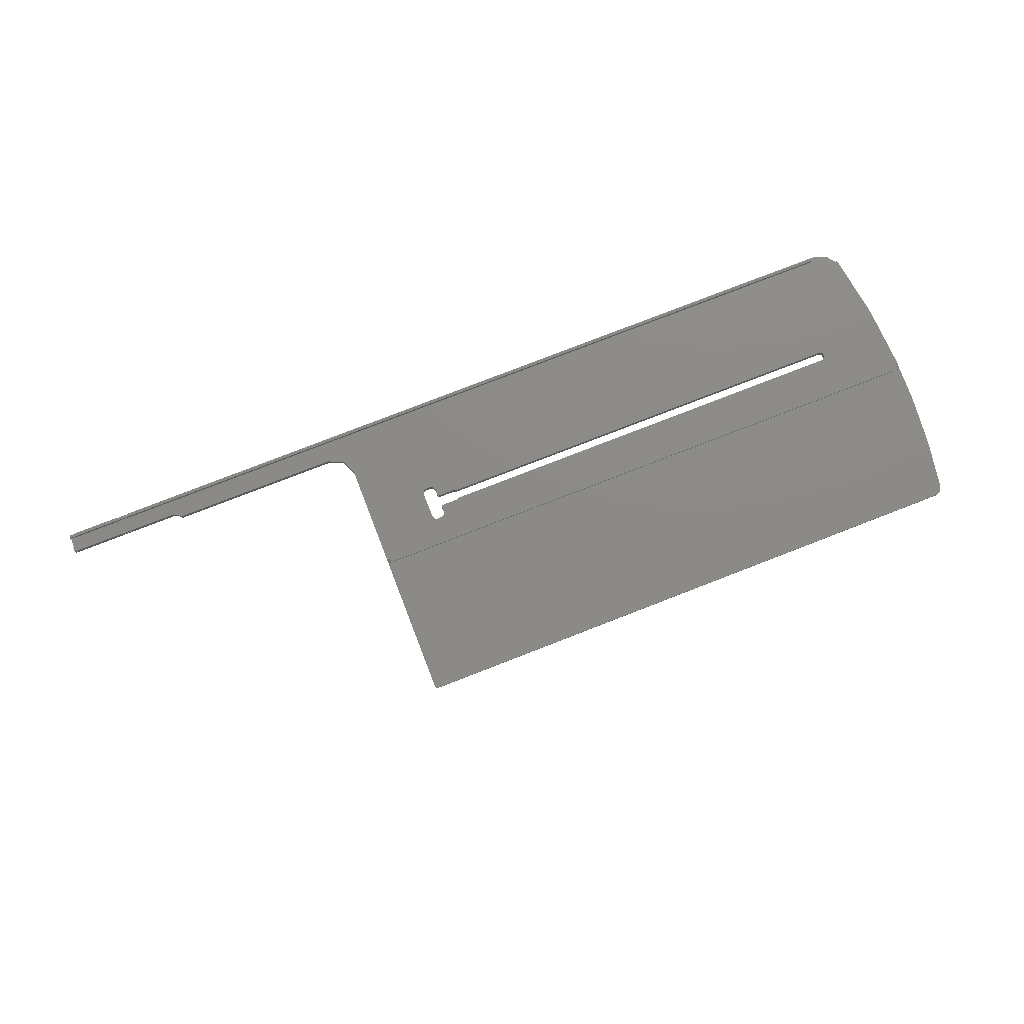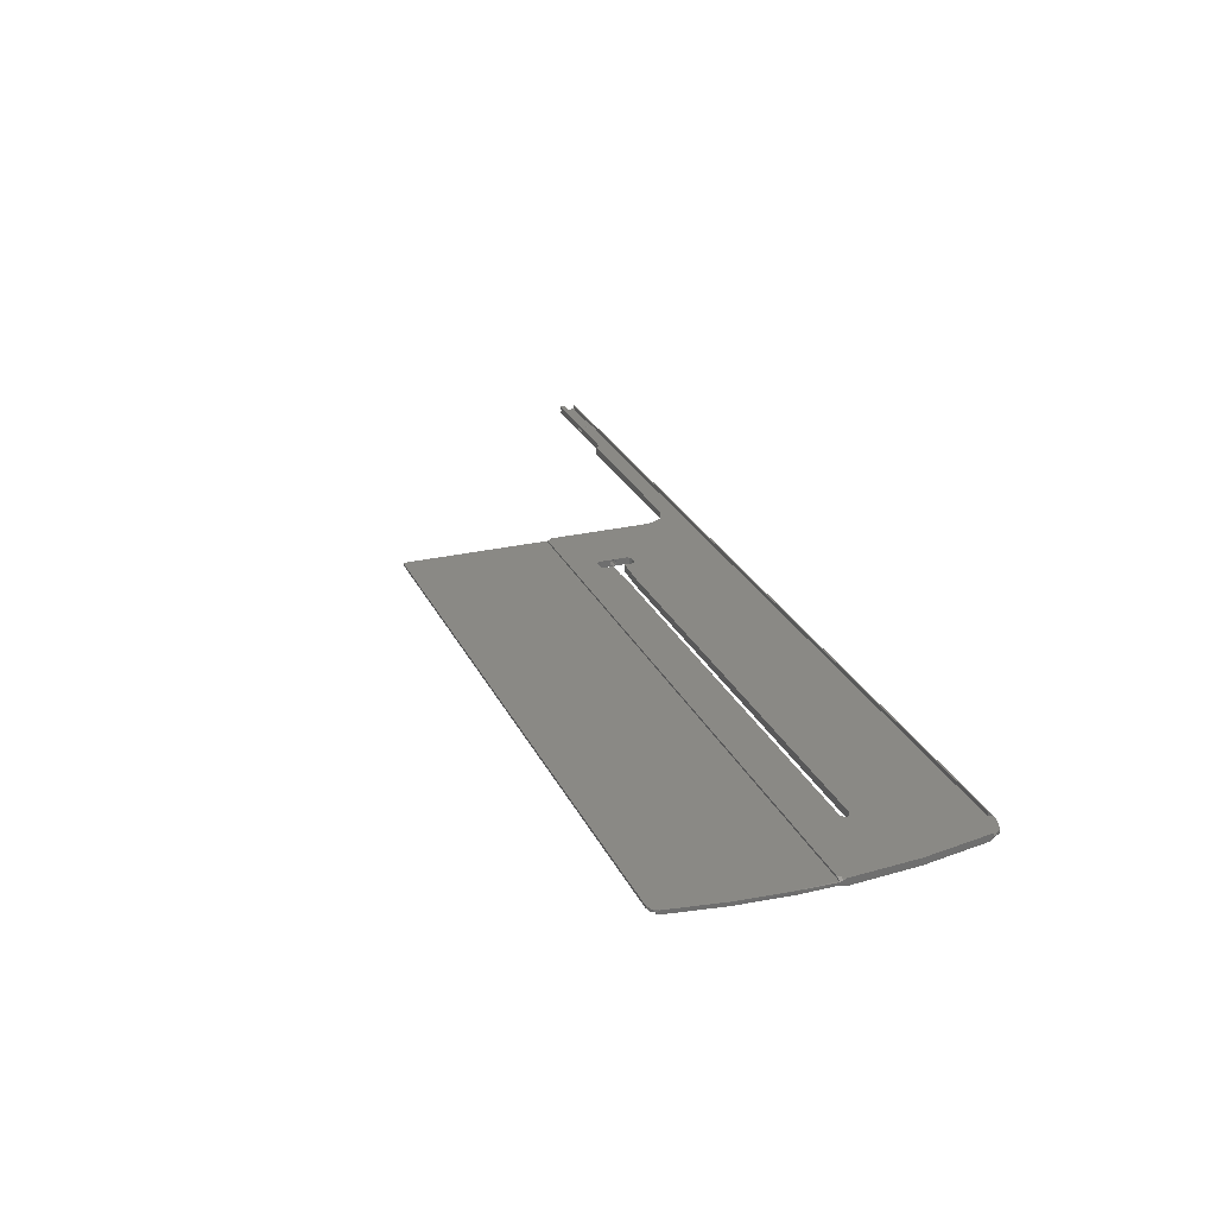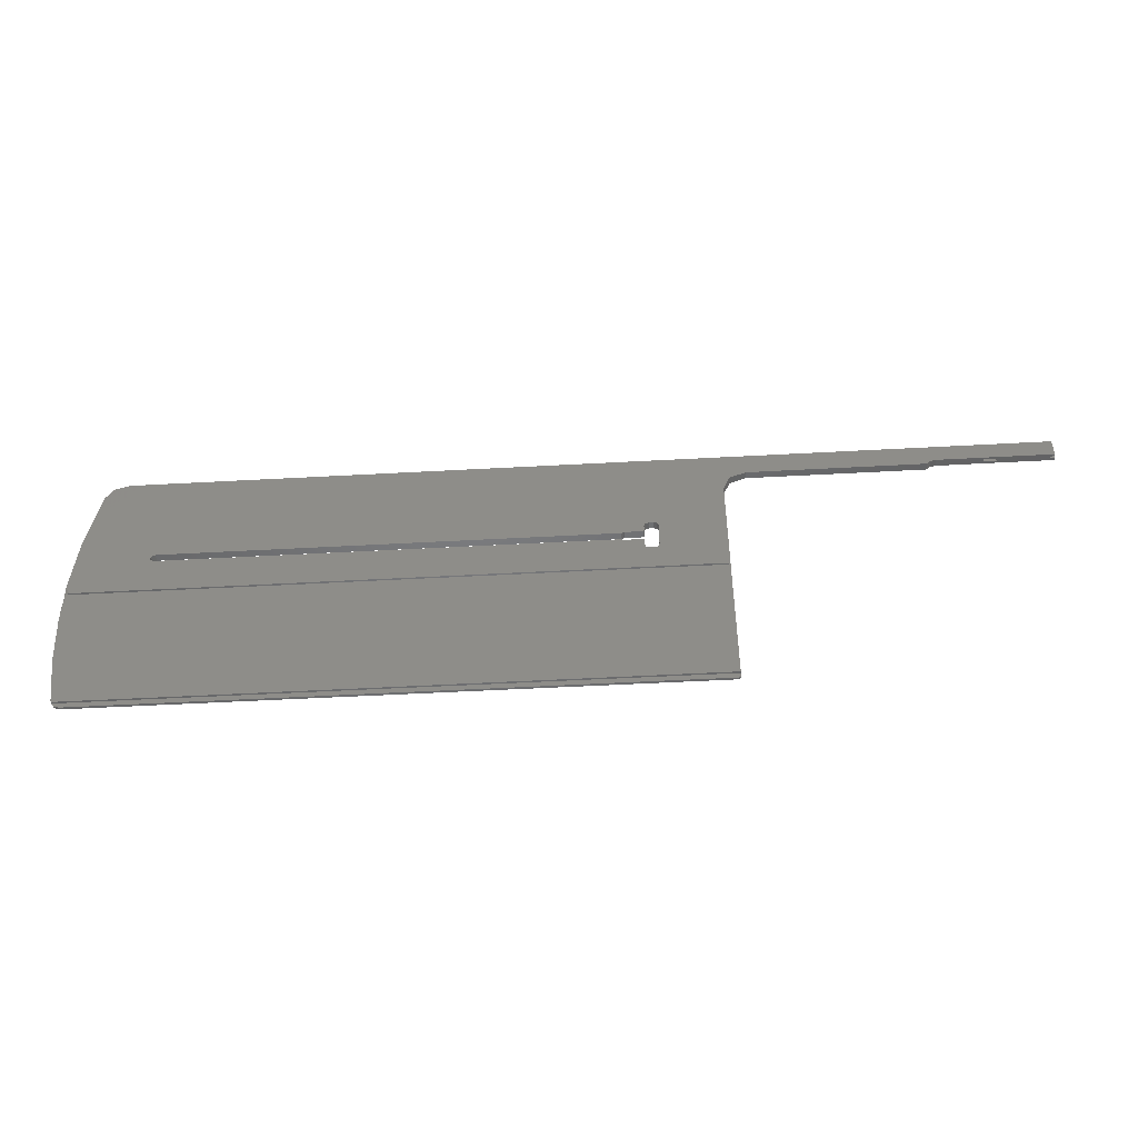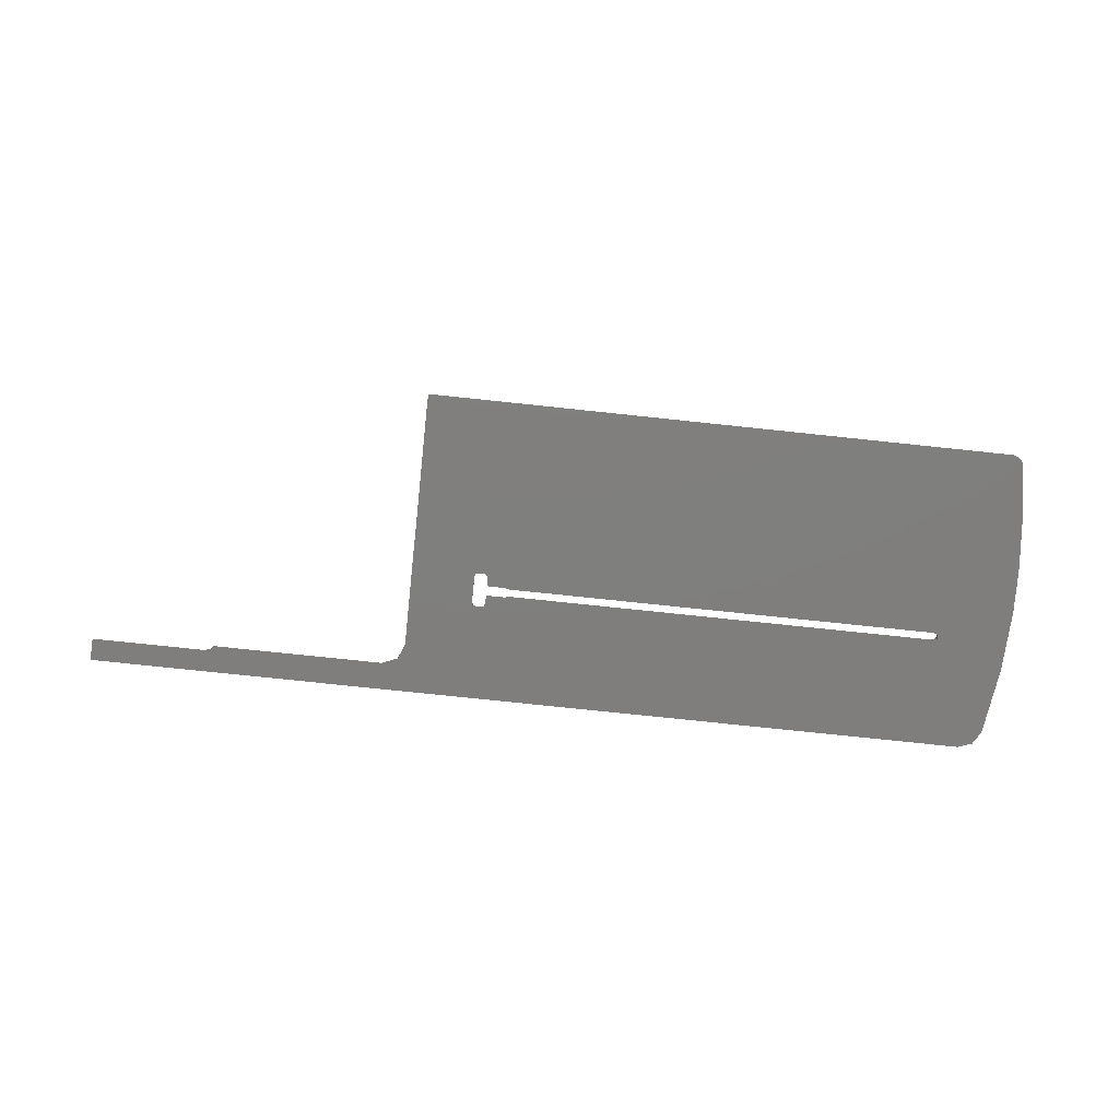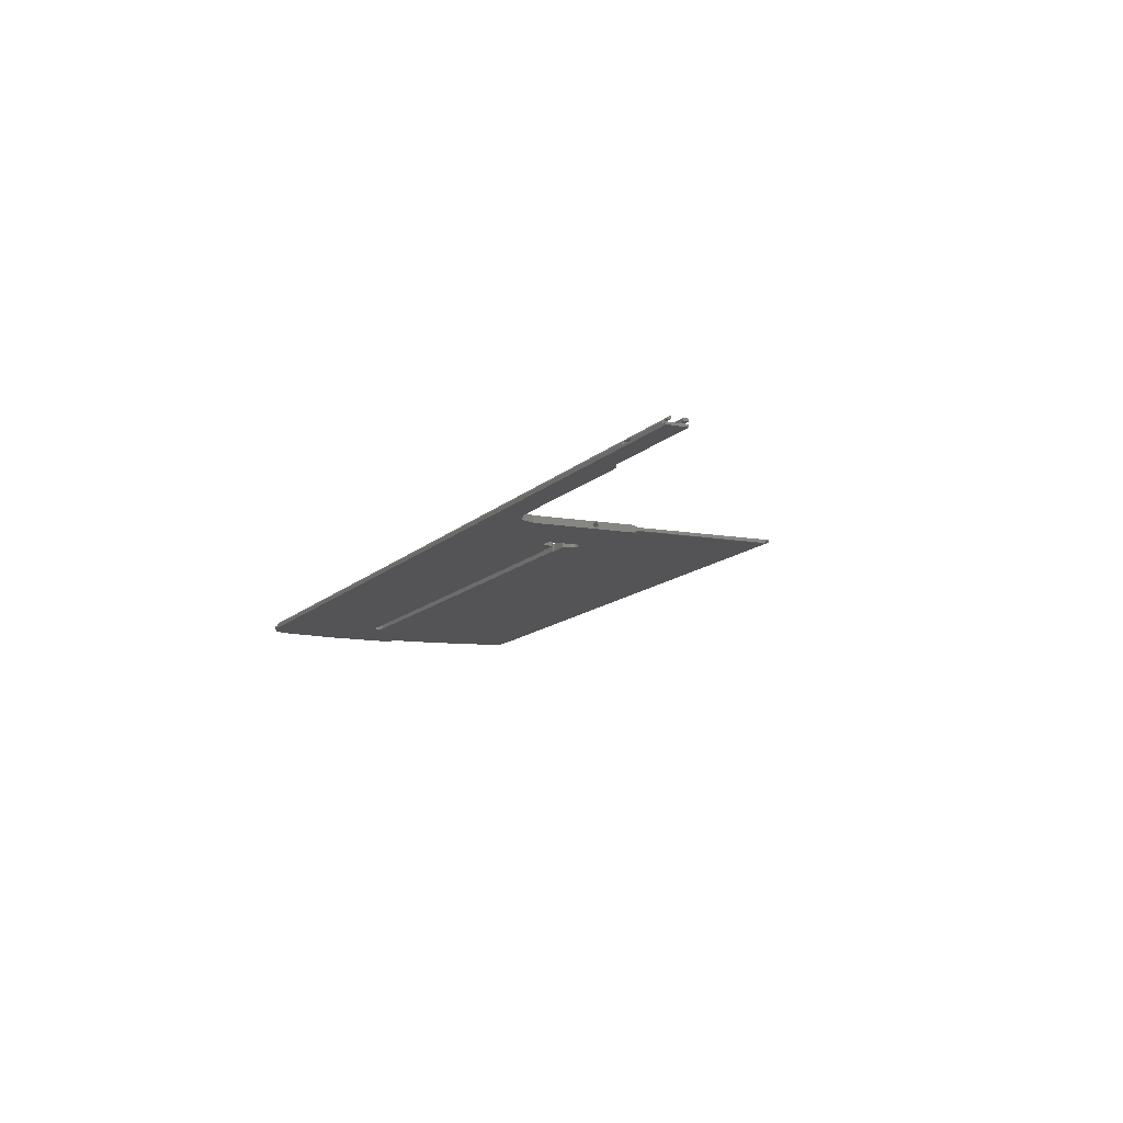
<metadata>
{"format":"stl","ext":"stl","renderer":"f3d","projection":"perspective","resolution":1024,"background":"white","views":[{"elev":78.7,"azim":158.8,"up":"+Y"},{"elev":28.5,"azim":-112.4,"up":"+Y"},{"elev":-51.4,"azim":3.4,"up":"+Z"},{"elev":-77.0,"azim":174.0,"up":"+Y"},{"elev":-13.3,"azim":62.5,"up":"+Y"}]}
</metadata>
<code>
# stl→obj: 263 verts, 538 faces
v 320 15.17 -479.6
v 320 15.68 -478.5
v 320 15.14 -478.5
v 118.2 15.68 -478.5
v 319.1 15.17 -479.6
v 319.1 15.14 -478.5
v 320 15.72 -479.6
v 295 15.72 -479.6
v 255 15.76 -480.8
v 305.2 15.17 -479.6
v 319 15.16 -479.6
v 307.8 14.73 -479.6
v 307.8 15.17 -479.6
v 307.8 15.16 -479.6
v 307.8 15.11 -479.6
v 320 15.07 -476.1
v 320 15.6 -475.8
v 320 15.05 -475.3
v 124 15.6 -475.8
v 319.1 15.07 -476.1
v 319.1 15.05 -475.3
v 320 15.61 -476.1
v 124 15.61 -476.1
v 124 14.72 -476.1
v 307.9 15.07 -476.1
v 305.1 15.07 -476.1
v 308 15.05 -476.1
v 308 15.01 -476.1
v 308 14.72 -476.1
v 319 15.05 -476.1
v 320 14.17 -479.6
v 320 14.67 -479.6
v 320 14.54 -475.1
v 319.1 14.54 -475.1
v 320 14.04 -475.2
v 295 14.17 -479.6
v 319.1 14.67 -479.6
v 122.9 14.04 -475.2
v 308 14.56 -475.1
v 307.9 14.54 -475.1
v 305.1 14.54 -475.1
v 308 14.6 -475.1
v 308 14.84 -475.1
v 319 14.56 -475.1
v 124 14.69 -475.1
v 124 14.84 -475.1
v 307.9 14.65 -478.7
v 308 14.66 -478.7
v 308 14.98 -475.3
v 308 14.79 -478.5
v 308 14.71 -478.7
v 319 14.6 -475.1
v 319 14.84 -475.1
v 319 14.72 -476.1
v 307.9 15.05 -475.3
v 319 14.98 -475.3
v 308 15.03 -475.3
v 319 14.73 -479.6
v 319 14.69 -479.6
v 122.8 14.69 -475.1
v 122.9 14.11 -475.1
v 120 14.72 -476.1
v 119.7 14.07 -476.3
v 234 14.66 -496
v 235 14.66 -496
v 250 14.36 -485.8
v 233.3 14.67 -496.3
v 233 14.69 -497
v 233 14.74 -498.5
v 232.7 14.75 -498.8
v 229 14.75 -498.8
v 228.6 14.75 -498.8
v 228.3 14.75 -499
v 132 14.75 -499
v 131.1 14.77 -499.5
v 131.1 14.8 -500.5
v 293.8 14.18 -480
v 293 14.21 -480.8
v 255 14.21 -480.8
v 251.5 14.25 -482.3
v 122.8 14.3 -475.1
v 118.2 14.79 -478.5
v 305 14.6 -475.1
v 305 14.84 -475.1
v 305 14.56 -475.1
v 305 14.72 -476.1
v 305 14.98 -475.3
v 305 14.71 -478.7
v 305 14.66 -478.7
v 305.1 14.65 -478.7
v 305.2 14.65 -478.7
v 307.8 14.65 -478.7
v 319 15.03 -475.3
v 305.1 15.05 -475.3
v 305 15.03 -475.3
v 319 15.01 -476.1
v 305 15.05 -476.1
v 305 15.01 -476.1
v 319 14.79 -478.5
v 305 14.79 -478.5
v 305 15.08 -478.5
v 118.1 15.7 -478.8
v 118 15.71 -479.1
v 118 14.16 -479.2
v 308 15.08 -478.5
v 308 15.09 -478.7
v 307.9 15.14 -478.5
v 319 15.08 -478.5
v 308 15.12 -478.5
v 319 15.12 -478.5
v 305.1 15.14 -478.5
v 305 15.12 -478.5
v 132 16.35 -499
v 131.1 16.36 -499.5
v 115.9 16.7 -510
v 319 15.11 -479.6
v 308 15.13 -478.7
v 305.1 15.15 -478.7
v 305.2 15.15 -478.7
v 307.8 15.15 -478.7
v 307.9 15.15 -478.7
v 305 15.13 -478.7
v 305 15.09 -478.7
v 232.7 16.42 -501.2
v 233 16.43 -501.5
v 232.7 14.82 -501.3
v 233 16.48 -503
v 233 14.83 -501.5
v 229 16.42 -501.2
v 228.6 16.42 -501.1
v 229 14.82 -501.3
v 228.3 16.41 -501
v 228.6 14.82 -501.2
v 132 16.41 -501
v 228.3 14.81 -501
v 131.1 16.4 -500.5
v 132 14.81 -501
v 251.5 15.81 -482.2
v 228.3 16.35 -499
v 228.6 16.34 -498.8
v 229 16.34 -498.7
v 233 16.28 -497
v 232.7 16.34 -498.7
v 233.3 16.26 -496.3
v 233 16.33 -498.5
v 234 16.25 -496
v 235 16.25 -496
v 235.7 16.26 -496.3
v 236 16.28 -497
v 235.7 14.67 -496.3
v 236 16.48 -503
v 236 16.33 -500
v 236 14.69 -497
v 249.1 16.7 -510
v 235.7 16.5 -503.7
v 236 14.87 -503
v 250 15.92 -485.8
v 236 14.83 -500
v 236 15.23 -500.7
v 236 15.98 -500.6
v 235 16.51 -504
v 235.7 14.89 -503.7
v 234 16.51 -504
v 234 14.9 -504
v 235 14.9 -504
v 233.3 16.5 -503.7
v 233.3 14.89 -503.7
v 233 14.87 -503
v 115.8 16.18 -493.8
v 115.6 16.68 -509.2
v 115 16.66 -508.7
v 115 15.04 -508.7
v 115.8 14.6 -493.9
v 115 16.32 -509.4
v 115 15.39 -509.4
v 115 16.2 -510
v 115.2 16.3 -510
v 249.4 16.68 -509.2
v 249.8 16.3 -510
v 250 16.66 -508.7
v 250 16.3 -509.5
v 250 16.2 -510
v 250 16.33 -500
v 250 15.23 -500.7
v 250 15.04 -508.7
v 250 15.45 -509.5
v 250 15.98 -500.6
v 250 14.83 -500
v 250 15.19 -499.4
v 250 15.94 -499.3
v 293.8 15.73 -479.9
v 293 15.76 -480.8
v 115.2 16.57 -518.2
v 249.7 17.36 -542.5
v 249.5 17.36 -542.5
v 119.9 17.36 -542.5
v 249.8 17.35 -542.4
v 250 17.27 -542.2
v 116.2 16.94 -529.6
v 118 17.31 -540.9
v 118.7 17.34 -542.1
v 250 17.24 -542
v 249.5 16.85 -542.6
v 119.9 16.85 -542.6
v 249.7 16.85 -542.5
v 249.6 16.85 -542.5
v 249.9 17 -542.3
v 116.2 16.06 -529.3
v 115.2 15.7 -517.4
v 115 15.67 -513.7
v 115 16.28 -512.1
v 118.1 16.81 -541.4
v 118 16.41 -541
v 118.8 16.84 -542.2
v 119.9 17.16 -542.5
v 249.7 16.81 -541.4
v 250 17.01 -541.3
v 250 17.04 -542
v 118.1 16.42 -541.4
v 118.1 16.41 -541.2
v 249.8 16.42 -541.4
v 115.2 15.48 -510
v 250 16.52 -541.4
v 250 15.58 -510
v 249.8 15.48 -510
v 115.9 15.08 -510
v 115.6 15.06 -509.2
v 115 15.58 -510
v 249.1 15.08 -510
v 249.4 15.06 -509.2
v 236 15.19 -499.4
v 236 15.94 -499.3
v 307.8 14.67 -479.6
v 305.2 15.16 -479.6
v 305.2 14.67 -479.6
v 305.2 14.69 -479.6
v 305.1 14.73 -479.6
v 305.1 15.11 -479.6
v 249.9 14.93 -500
v 249.9 15.11 -499.5
v 249.9 15.6 -500.6
v 249.9 15.14 -500.5
v 249.9 16.05 -500.4
v 249.9 16.23 -500
v 249.9 15.56 -499.3
v 249.9 16.03 -499.5
v 236.1 16.03 -499.5
v 236.1 16.23 -500
v 236.1 16.05 -500.4
v 236.1 15.56 -499.3
v 236.1 15.11 -499.5
v 236.1 14.93 -500
v 236.1 15.14 -500.5
v 236.1 15.6 -500.6
v 307.8 14.69 -479.6
v 305.2 15.13 -478.7
v 307.8 15.13 -478.7
v 307.8 14.71 -478.7
v 307.8 15.09 -478.7
v 307.8 14.66 -478.7
v 305.2 14.66 -478.7
v 305.1 15.09 -478.7
v 305.1 14.71 -478.7
f 1 2 3
f 4 3 2
f 5 1 3
f 6 3 4
f 5 3 6
f 1 7 2
f 8 2 7
f 9 4 2
f 8 9 2
f 5 7 1
f 10 8 7
f 5 11 7
f 12 7 11
f 13 10 7
f 14 13 7
f 15 14 7
f 12 15 7
f 16 17 18
f 19 18 17
f 20 16 18
f 21 18 19
f 20 18 21
f 16 22 17
f 23 17 22
f 23 19 17
f 20 22 16
f 24 23 22
f 25 26 22
f 24 22 26
f 27 25 22
f 28 27 22
f 29 28 22
f 30 29 22
f 20 30 22
f 31 32 33
f 34 33 32
f 35 31 33
f 34 35 33
f 36 32 31
f 37 34 32
f 37 32 36
f 38 31 35
f 36 31 38
f 39 40 35
f 41 35 40
f 42 39 35
f 43 42 35
f 44 43 35
f 34 44 35
f 45 38 35
f 46 45 35
f 41 46 35
f 47 40 39
f 47 41 40
f 48 39 42
f 47 39 48
f 49 42 43
f 28 42 49
f 29 42 28
f 50 42 29
f 51 42 50
f 48 42 51
f 52 53 43
f 49 43 53
f 44 52 43
f 54 53 52
f 55 53 56
f 54 56 53
f 57 49 53
f 55 57 53
f 58 52 44
f 58 54 52
f 59 44 34
f 58 44 59
f 59 34 37
f 60 61 38
f 62 38 61
f 45 60 38
f 63 38 62
f 64 65 38
f 66 38 65
f 67 64 38
f 68 67 38
f 69 68 38
f 70 69 38
f 71 70 38
f 72 71 38
f 73 72 38
f 74 73 38
f 75 74 38
f 76 75 38
f 63 76 38
f 77 36 38
f 78 77 38
f 79 78 38
f 80 79 38
f 66 80 38
f 60 81 61
f 62 61 81
f 62 81 60
f 82 60 45
f 82 62 60
f 19 45 46
f 23 45 19
f 24 45 23
f 82 45 24
f 83 84 46
f 19 46 84
f 85 83 46
f 41 85 46
f 86 84 83
f 87 19 84
f 86 87 84
f 88 83 85
f 88 86 83
f 89 85 41
f 88 85 89
f 90 41 91
f 92 91 41
f 89 41 90
f 92 41 47
f 93 21 19
f 55 93 19
f 94 55 19
f 95 94 19
f 87 95 19
f 20 21 93
f 55 56 93
f 30 93 56
f 20 93 30
f 96 56 54
f 30 56 96
f 28 49 57
f 27 57 55
f 28 57 27
f 26 55 94
f 25 55 26
f 27 55 25
f 26 94 95
f 97 95 87
f 97 26 95
f 98 87 86
f 97 87 98
f 97 24 26
f 96 54 29
f 50 29 54
f 30 96 29
f 99 50 54
f 58 99 54
f 98 86 24
f 82 24 86
f 97 98 24
f 82 86 100
f 88 100 86
f 4 82 100
f 101 4 100
f 88 101 100
f 63 62 82
f 102 82 4
f 103 82 102
f 104 82 103
f 63 82 104
f 105 50 99
f 106 50 105
f 51 50 106
f 107 99 108
f 58 108 99
f 109 105 99
f 107 109 99
f 6 4 107
f 107 110 6
f 111 107 4
f 112 111 4
f 101 112 4
f 113 114 4
f 115 4 114
f 9 113 4
f 115 102 4
f 5 6 110
f 107 108 110
f 11 110 108
f 5 110 11
f 116 108 58
f 11 108 116
f 106 105 109
f 117 109 107
f 106 109 117
f 118 107 111
f 119 107 118
f 120 107 119
f 121 107 120
f 117 107 121
f 118 111 112
f 122 112 101
f 118 112 122
f 123 101 88
f 122 101 123
f 115 124 125
f 126 125 124
f 115 125 127
f 128 127 125
f 128 125 126
f 115 129 124
f 126 124 129
f 115 130 129
f 131 129 130
f 131 126 129
f 115 132 130
f 133 130 132
f 131 130 133
f 115 134 132
f 135 132 134
f 133 132 135
f 115 136 134
f 137 134 136
f 135 134 137
f 115 114 136
f 76 136 114
f 137 136 76
f 75 114 113
f 76 114 75
f 138 139 113
f 74 113 139
f 9 138 113
f 75 113 74
f 138 140 139
f 73 139 140
f 74 139 73
f 138 141 140
f 72 140 141
f 73 140 72
f 142 143 141
f 71 141 143
f 144 142 141
f 138 144 141
f 72 141 71
f 142 145 143
f 69 143 145
f 70 143 69
f 71 143 70
f 68 145 142
f 69 145 68
f 68 142 144
f 138 146 144
f 67 144 146
f 68 144 67
f 138 147 146
f 65 146 147
f 64 146 65
f 67 146 64
f 138 148 147
f 65 147 148
f 138 149 148
f 150 148 149
f 65 148 150
f 138 151 149
f 152 149 151
f 150 149 153
f 152 153 149
f 154 155 151
f 156 151 155
f 157 154 151
f 138 157 151
f 158 151 156
f 159 151 158
f 160 152 151
f 159 160 151
f 154 161 155
f 162 155 161
f 156 155 162
f 115 163 161
f 164 161 163
f 154 115 161
f 165 161 164
f 162 161 165
f 115 166 163
f 164 163 166
f 115 127 166
f 167 166 127
f 164 166 167
f 168 127 128
f 167 127 168
f 115 103 102
f 115 169 103
f 104 103 169
f 170 171 169
f 172 169 171
f 115 170 169
f 173 169 172
f 104 169 173
f 174 171 170
f 175 172 171
f 175 171 174
f 176 170 115
f 174 170 176
f 177 115 154
f 176 115 177
f 157 178 154
f 179 154 178
f 177 154 179
f 157 180 178
f 181 178 180
f 182 179 178
f 182 178 181
f 183 180 157
f 184 185 180
f 186 180 185
f 187 184 180
f 183 187 180
f 181 180 186
f 66 157 138
f 188 157 66
f 189 157 188
f 190 183 157
f 189 190 157
f 80 138 9
f 66 138 80
f 191 192 9
f 79 9 192
f 8 191 9
f 80 9 79
f 78 192 191
f 79 192 78
f 77 191 8
f 78 191 77
f 77 8 36
f 10 36 8
f 193 177 179
f 194 195 179
f 196 179 195
f 197 194 179
f 198 197 179
f 199 193 179
f 200 199 179
f 201 200 179
f 196 201 179
f 202 179 182
f 198 179 202
f 176 177 193
f 203 195 194
f 204 196 195
f 204 195 203
f 205 194 197
f 206 203 194
f 206 194 205
f 207 205 197
f 198 207 197
f 208 193 199
f 209 193 208
f 210 193 209
f 176 193 211
f 210 211 193
f 208 199 200
f 212 200 201
f 213 200 212
f 208 200 213
f 214 201 196
f 212 201 214
f 204 215 196
f 214 196 215
f 212 204 203
f 212 203 206
f 214 215 204
f 212 214 204
f 212 206 205
f 216 212 205
f 217 216 205
f 218 217 205
f 207 218 205
f 219 212 216
f 220 212 219
f 220 213 212
f 221 219 216
f 217 221 216
f 222 219 221
f 220 219 222
f 217 223 221
f 224 221 223
f 225 222 221
f 224 225 221
f 182 223 217
f 182 224 223
f 182 217 218
f 222 208 213
f 220 222 213
f 222 209 208
f 210 209 222
f 226 222 225
f 227 222 226
f 228 222 227
f 210 222 228
f 229 226 225
f 186 229 225
f 186 225 224
f 137 226 229
f 137 76 226
f 104 226 76
f 173 227 226
f 104 173 226
f 165 164 229
f 137 229 164
f 162 165 229
f 156 162 229
f 153 156 229
f 150 153 229
f 230 150 229
f 186 230 229
f 168 128 126
f 131 168 126
f 131 167 168
f 137 164 167
f 133 137 167
f 131 133 167
f 158 156 153
f 231 158 153
f 232 231 153
f 152 232 153
f 66 65 150
f 185 66 150
f 230 185 150
f 63 104 76
f 133 135 137
f 59 37 36
f 58 59 36
f 233 58 36
f 234 36 10
f 235 233 36
f 236 235 36
f 237 236 36
f 238 237 36
f 234 238 36
f 188 66 185
f 186 185 230
f 184 188 185
f 173 172 227
f 175 227 172
f 228 227 175
f 239 188 184
f 240 189 188
f 240 188 239
f 241 184 187
f 242 239 184
f 242 184 241
f 243 187 183
f 241 187 243
f 244 183 190
f 243 183 244
f 245 190 189
f 246 190 245
f 244 190 246
f 245 189 240
f 202 182 218
f 207 202 218
f 181 186 224
f 182 181 224
f 198 202 207
f 246 247 248
f 152 248 247
f 244 246 248
f 249 244 248
f 160 249 248
f 160 248 152
f 246 250 247
f 232 247 250
f 152 247 232
f 245 251 250
f 231 250 251
f 246 245 250
f 232 250 231
f 239 252 251
f 231 251 252
f 240 239 251
f 245 240 251
f 242 252 239
f 242 253 252
f 158 252 253
f 231 252 158
f 243 244 249
f 242 254 253
f 159 253 254
f 159 158 253
f 241 249 254
f 160 254 249
f 242 241 254
f 159 254 160
f 241 243 249
f 228 176 211
f 210 228 211
f 228 174 176
f 228 175 174
f 233 116 58
f 12 11 116
f 255 12 116
f 233 255 116
f 120 10 13
f 256 234 10
f 256 10 119
f 120 119 10
f 120 13 14
f 257 14 15
f 120 14 257
f 258 15 12
f 257 15 259
f 258 259 15
f 258 12 255
f 260 255 233
f 258 255 260
f 91 233 235
f 92 233 91
f 260 233 92
f 91 235 236
f 261 236 237
f 91 236 261
f 262 237 238
f 263 237 262
f 261 237 263
f 262 238 234
f 256 262 234
f 118 263 262
f 256 118 262
f 90 261 263
f 118 90 263
f 90 91 261
f 122 89 90
f 118 122 90
f 123 88 89
f 122 123 89
f 256 119 118
f 121 257 259
f 47 121 259
f 258 47 259
f 121 120 257
f 48 117 121
f 47 48 121
f 51 106 117
f 48 51 117
f 260 92 47
f 258 260 47

</code>
